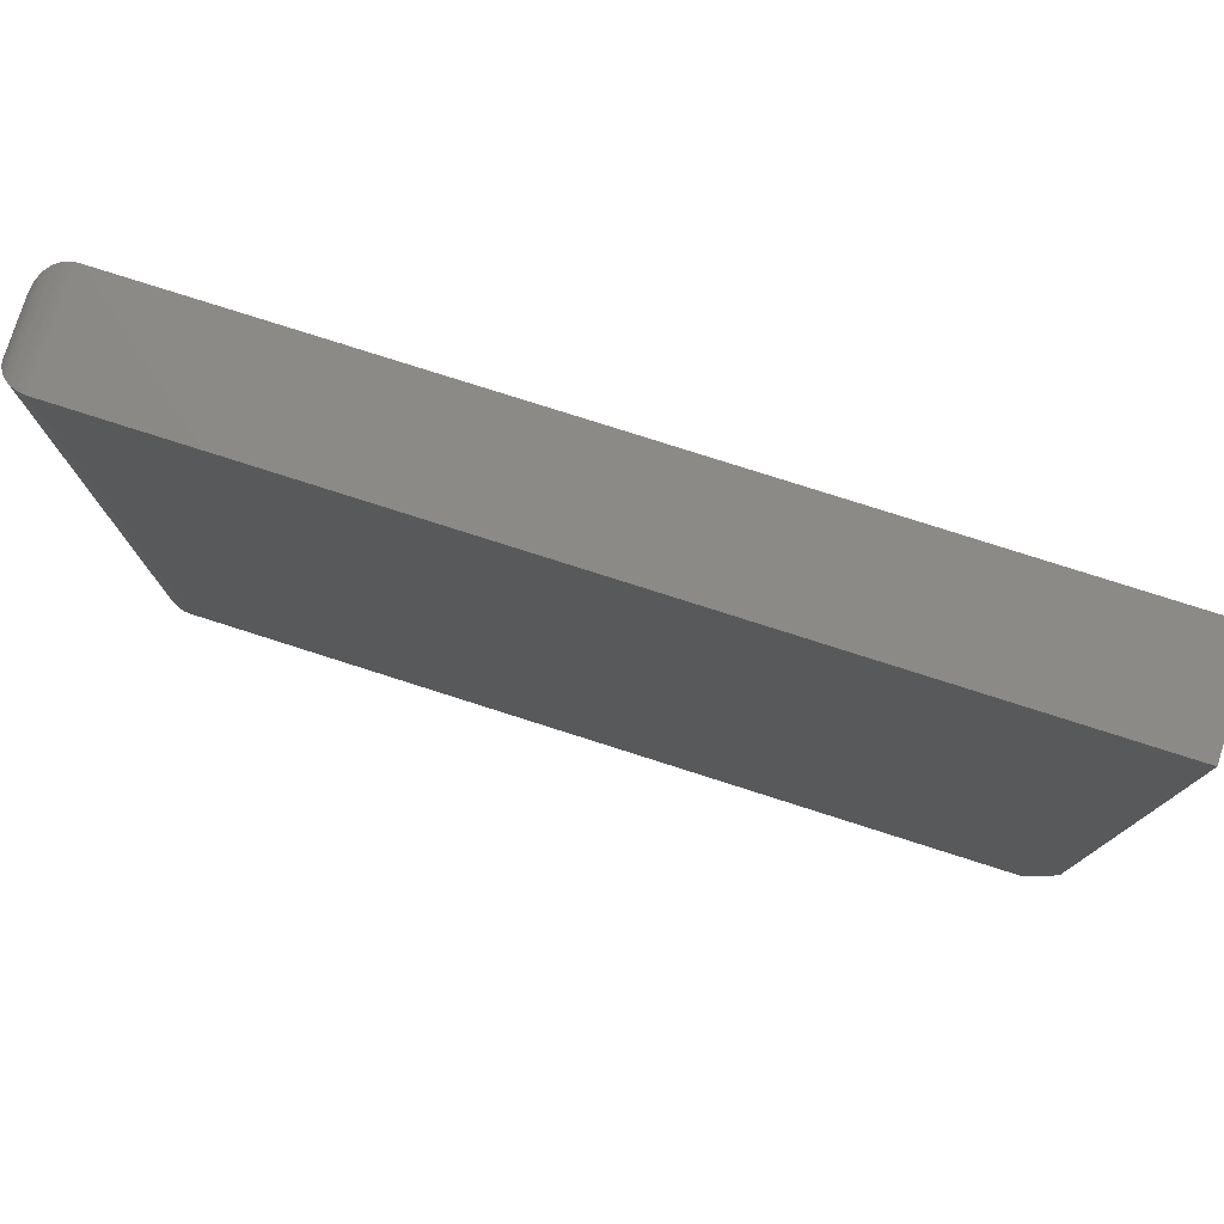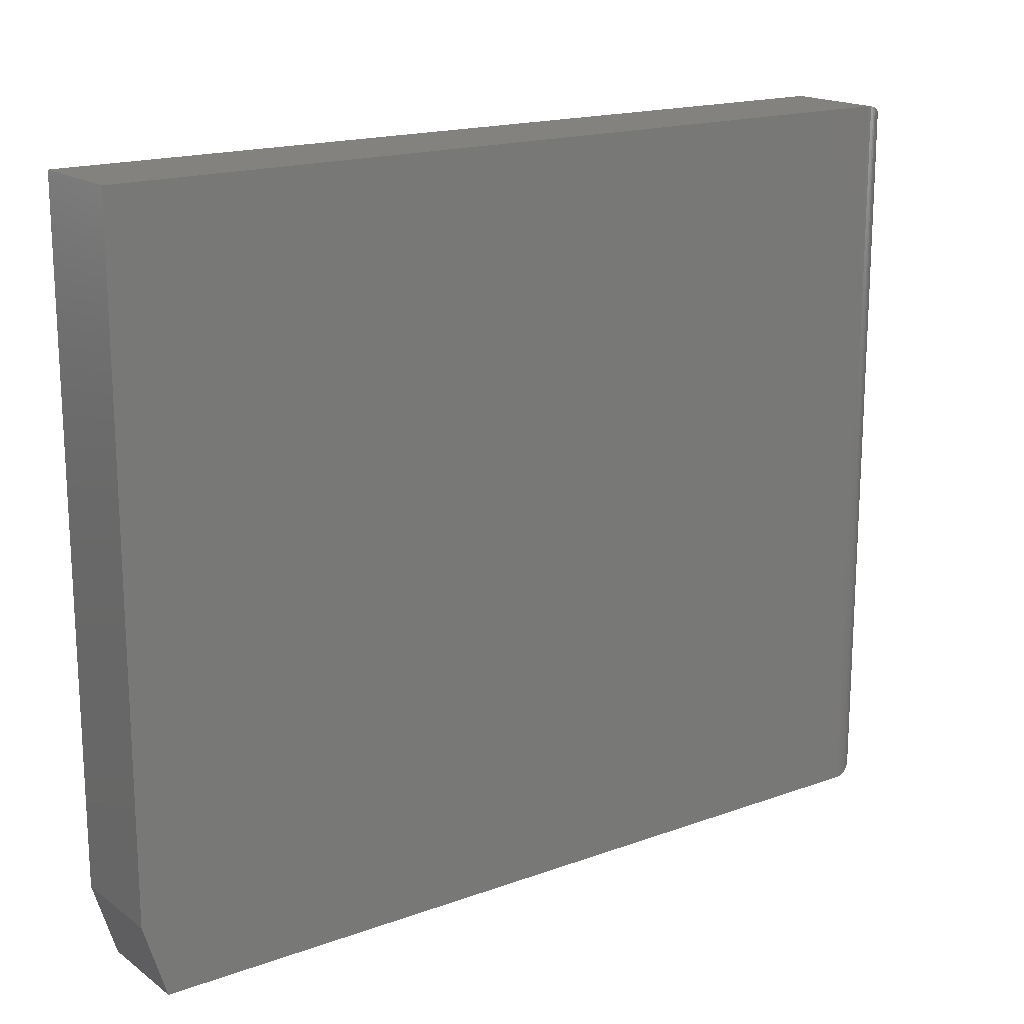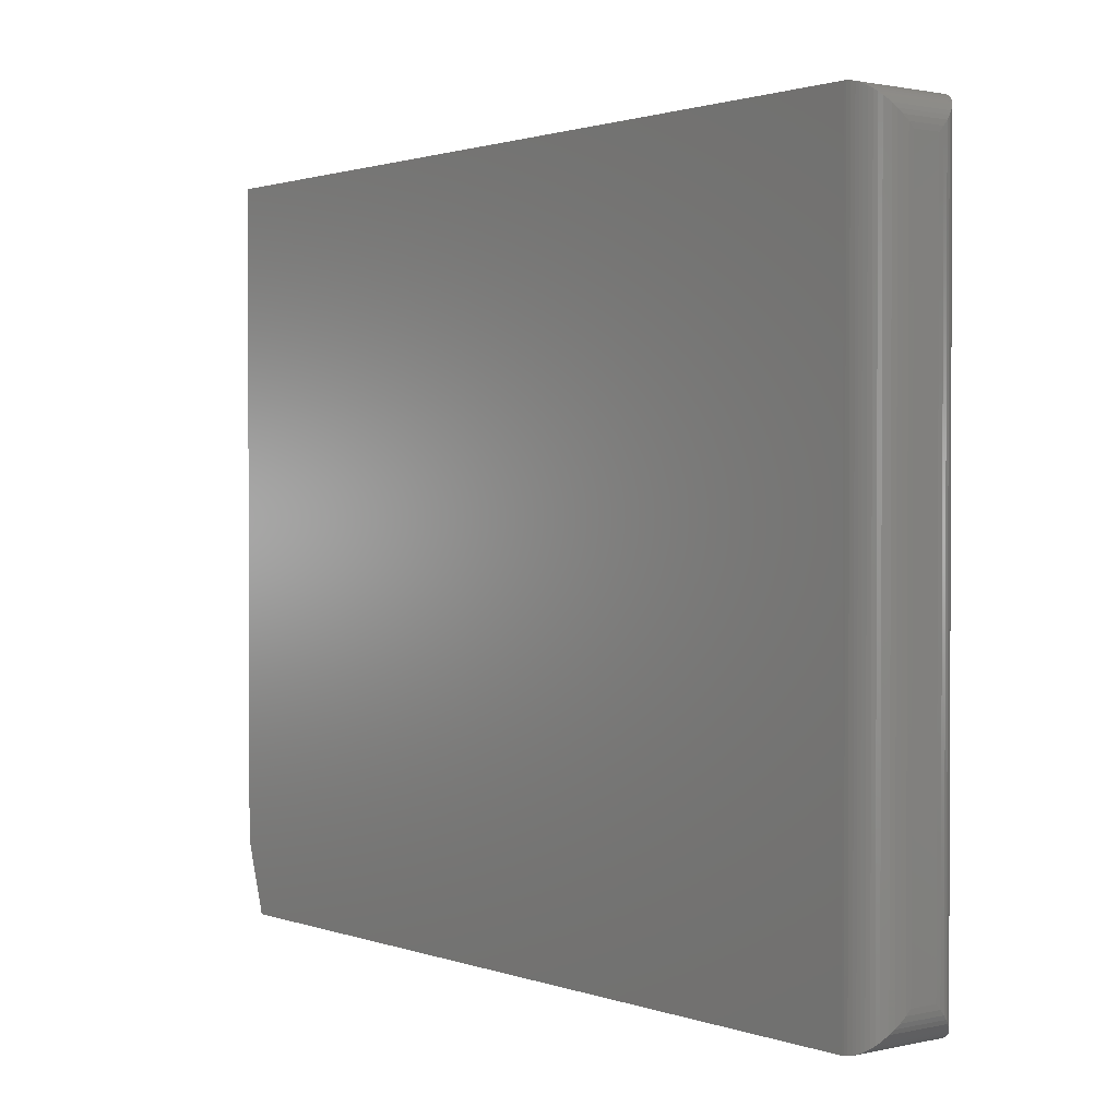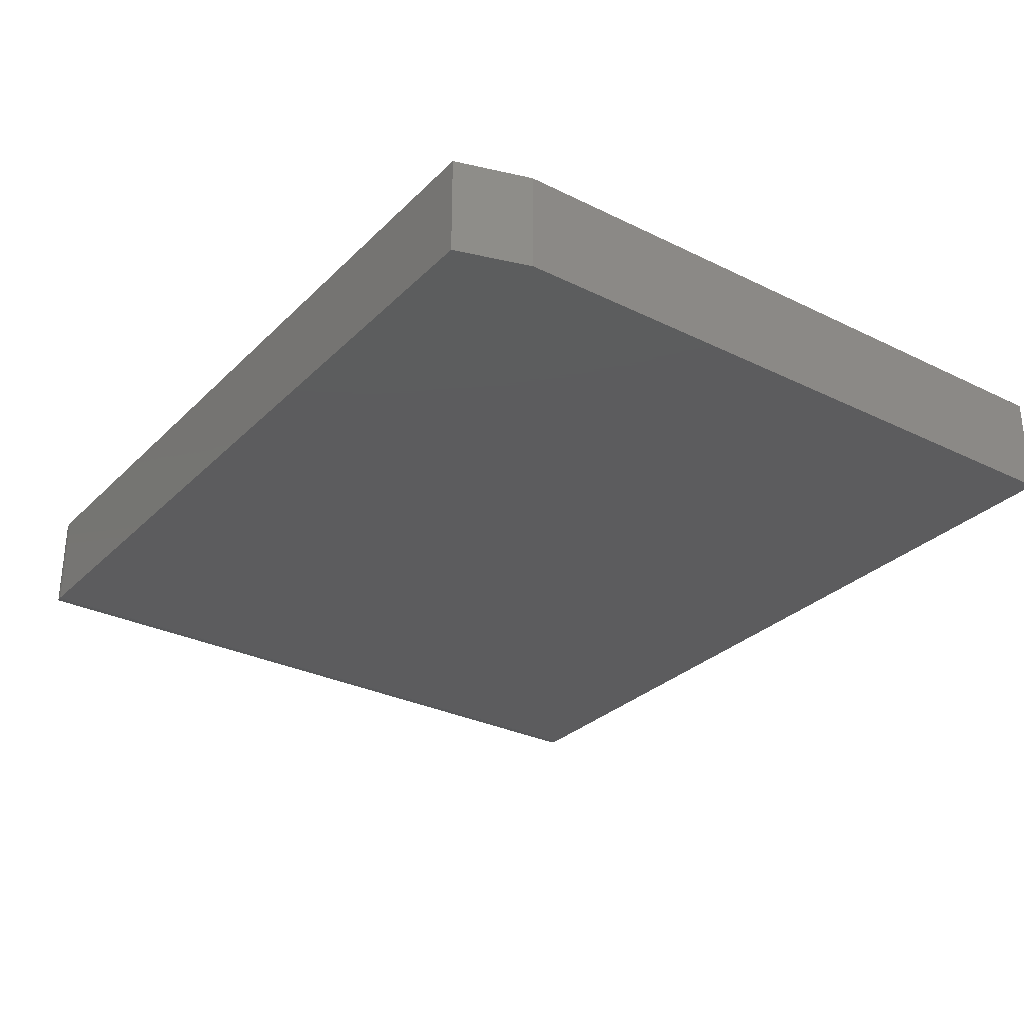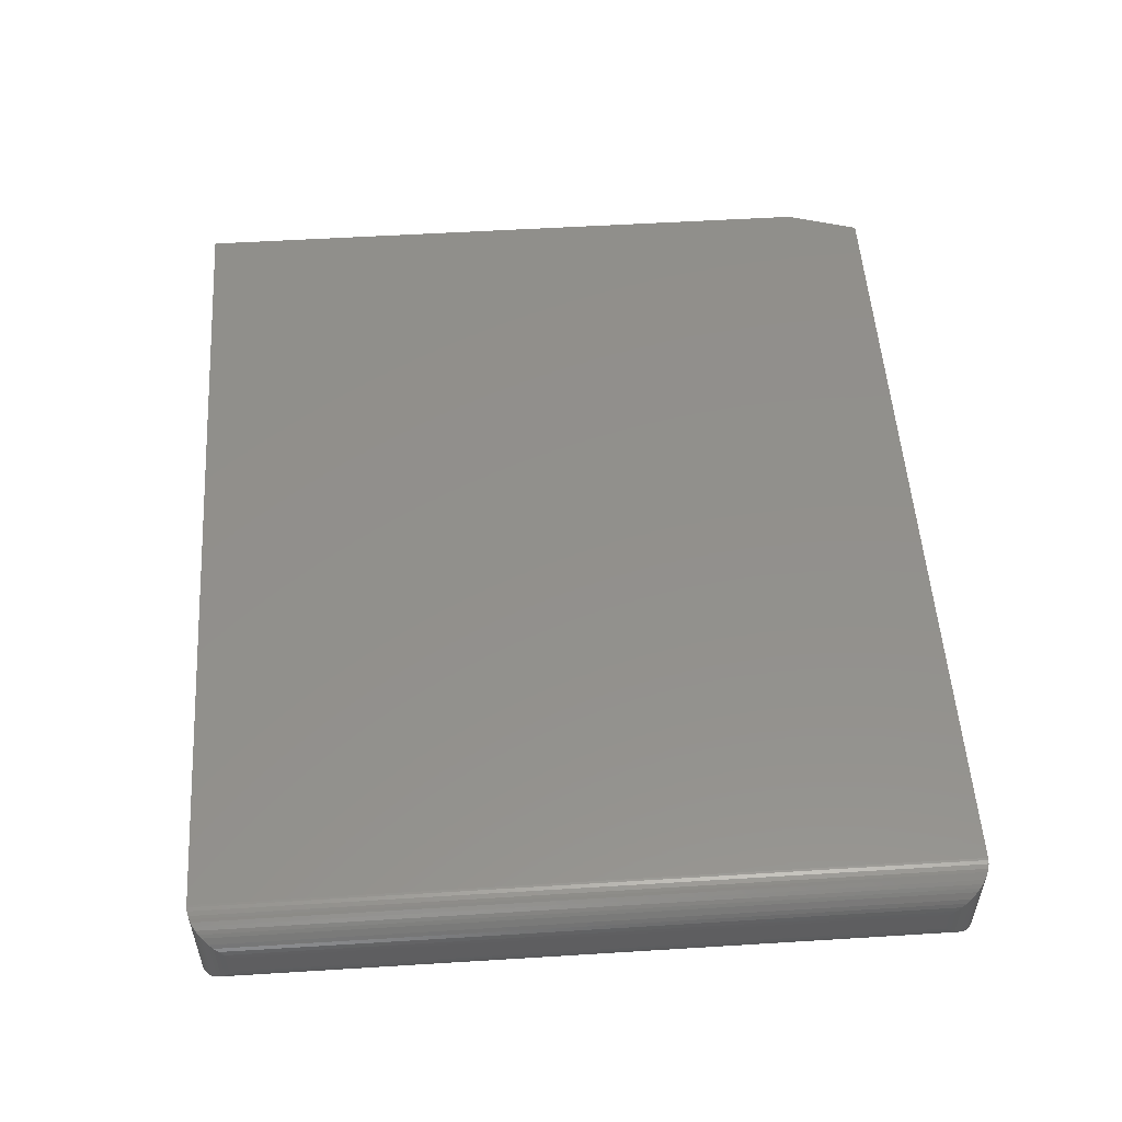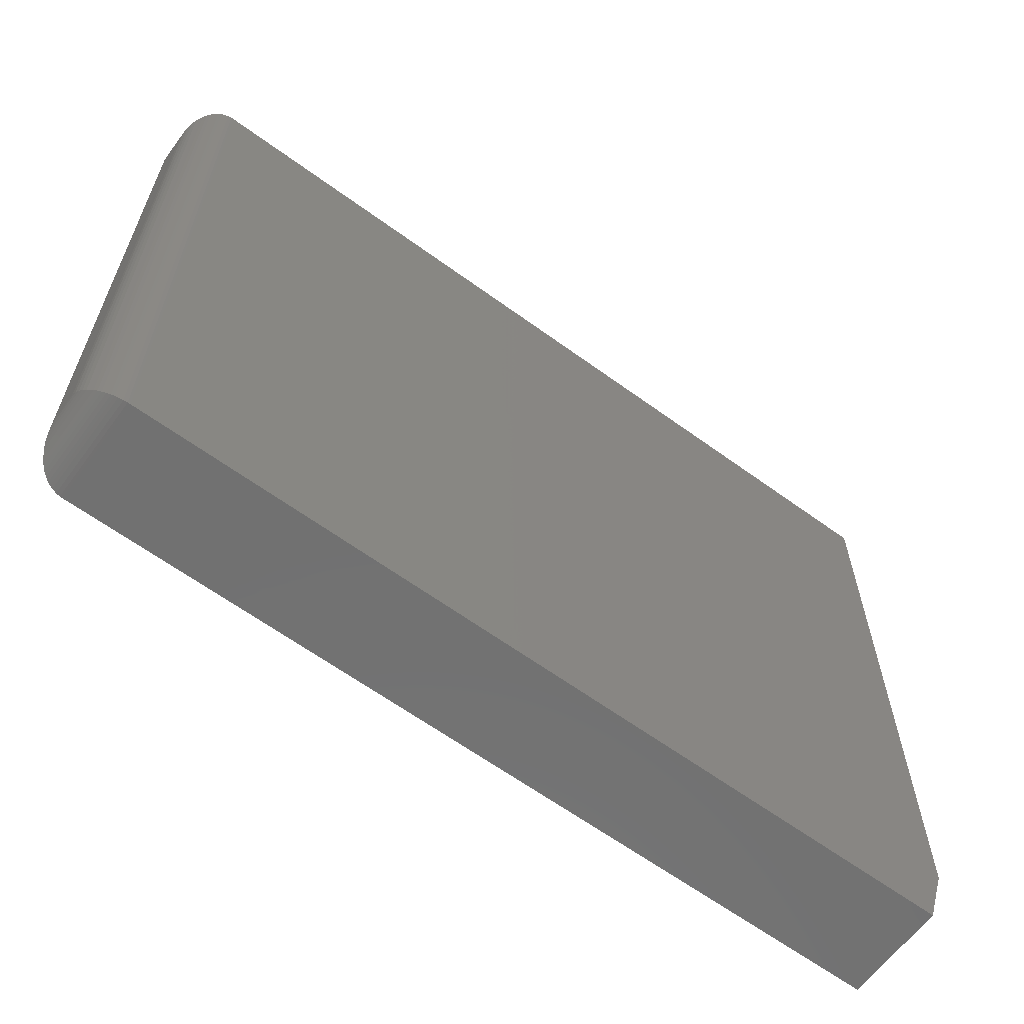
<metadata>
{"format":"stl","ext":"stl","renderer":"f3d","projection":"perspective","resolution":1024,"background":"white","views":[{"elev":78.2,"azim":17.7,"up":"+Y"},{"elev":17.3,"azim":144.2,"up":"+Y"},{"elev":1.4,"azim":-128.7,"up":"+Y"},{"elev":-29.9,"azim":54.3,"up":"+Z"},{"elev":53.1,"azim":-93.8,"up":"+Z"},{"elev":-63.0,"azim":-36.4,"up":"+Y"}]}
</metadata>
<code>
# stl→obj: 66 verts, 128 faces
v 0.75 0.6224 0.1719
v -0.6875 0.6224 0.1719
v 0.75 -0.5 0.1719
v -0.6875 -0.625 0.1719
v 0.7109 -0.625 0.1719
v 0.7109 -0.625 0
v -0.6875 -0.625 0
v 0.75 -0.5 0
v -0.6875 0.6224 3.469e-18
v 0.75 0.6224 0
v -0.75 0.5599 0.1094
v -0.75 0.5599 0.0625
v -0.75 -0.5625 0.1094
v -0.75 -0.5625 0.0625
v -0.7494 0.5687 0.05367
v -0.7494 -0.5713 0.05367
v -0.6977 0.6215 0.0008452
v -0.7051 -0.6225 0.002521
v -0.7051 0.6198 0.002521
v -0.7099 -0.6208 0.004161
v -0.7099 0.6182 0.004161
v -0.7145 -0.6189 0.00614
v -0.7145 0.6162 0.00614
v -0.7204 -0.6156 0.00938
v -0.7204 0.613 0.00938
v -0.7258 -0.6119 0.0131
v -0.7258 0.6093 0.0131
v -0.7306 -0.6078 0.0172
v -0.7306 0.6052 0.01721
v -0.7348 -0.6034 0.02163
v -0.7416 0.5912 0.03118
v -0.7416 -0.5938 0.03117
v -0.745 -0.587 0.03803
v -0.745 0.5843 0.03804
v -0.7475 -0.5799 0.04507
v -0.7475 0.5773 0.04508
v -0.6914 0.6222 0.0001204
v -0.6914 -0.6249 0.0001204
v -0.6977 -0.6242 0.0008452
v -0.7348 0.6007 0.02163
v -0.7494 -0.5713 0.1182
v -0.7051 -0.6225 0.1694
v -0.7099 -0.6208 0.1677
v -0.7145 -0.6189 0.1657
v -0.7204 -0.6156 0.1625
v -0.7258 -0.6119 0.1588
v -0.7306 -0.6078 0.1547
v -0.7348 -0.6034 0.1502
v -0.7416 -0.5938 0.1407
v -0.745 -0.587 0.1338
v -0.7475 -0.5799 0.1268
v -0.6914 -0.6249 0.1718
v -0.6977 -0.6242 0.171
v -0.7494 0.5687 0.1182
v -0.7475 0.5773 0.1268
v -0.745 0.5843 0.1338
v -0.7348 0.6007 0.1502
v -0.7306 0.6052 0.1547
v -0.7258 0.6093 0.1588
v -0.7204 0.613 0.1625
v -0.7145 0.6162 0.1657
v -0.7099 0.6182 0.1677
v -0.7051 0.6198 0.1694
v -0.7416 0.5912 0.1407
v -0.6914 0.6222 0.1718
v -0.6977 0.6215 0.171
f 1 2 3
f 3 2 4
f 3 4 5
f 6 7 8
f 8 7 9
f 8 9 10
f 4 7 5
f 5 7 6
f 3 8 1
f 1 8 10
f 5 6 3
f 3 6 8
f 11 12 13
f 13 12 14
f 1 10 2
f 2 10 9
f 14 15 16
f 14 12 15
f 17 18 19
f 19 18 20
f 19 20 21
f 21 20 22
f 21 22 23
f 23 22 24
f 23 24 25
f 25 24 26
f 25 26 27
f 27 26 28
f 27 28 29
f 29 28 30
f 31 32 33
f 31 33 34
f 34 33 35
f 34 35 36
f 36 35 16
f 36 16 15
f 9 7 37
f 37 7 38
f 37 38 17
f 17 38 39
f 17 39 18
f 32 31 30
f 30 31 40
f 30 40 29
f 13 16 41
f 13 14 16
f 39 42 18
f 18 42 43
f 18 43 20
f 20 43 44
f 20 44 22
f 22 44 45
f 22 45 24
f 24 45 46
f 24 46 26
f 26 46 47
f 26 47 28
f 28 47 48
f 32 49 50
f 32 50 33
f 33 50 51
f 33 51 35
f 35 51 41
f 35 41 16
f 7 4 38
f 38 4 52
f 38 52 39
f 39 52 53
f 39 53 42
f 49 32 48
f 48 32 30
f 48 30 28
f 11 41 54
f 11 13 41
f 54 41 51
f 54 51 55
f 55 51 50
f 55 50 56
f 56 50 49
f 57 48 47
f 57 47 58
f 58 47 46
f 58 46 59
f 59 46 45
f 59 45 60
f 60 45 44
f 60 44 61
f 61 44 43
f 61 43 62
f 62 43 42
f 62 42 63
f 63 42 53
f 48 57 49
f 49 57 64
f 49 64 56
f 4 2 52
f 52 2 65
f 52 65 53
f 53 65 66
f 53 66 63
f 12 54 15
f 12 11 54
f 15 54 55
f 15 55 36
f 36 55 56
f 36 56 34
f 34 56 64
f 40 57 58
f 40 58 29
f 29 58 59
f 29 59 27
f 27 59 60
f 27 60 25
f 25 60 61
f 25 61 23
f 23 61 62
f 23 62 21
f 21 62 63
f 21 63 19
f 19 63 66
f 57 40 64
f 64 40 31
f 64 31 34
f 2 9 65
f 65 9 37
f 65 37 66
f 66 37 17
f 66 17 19

</code>
